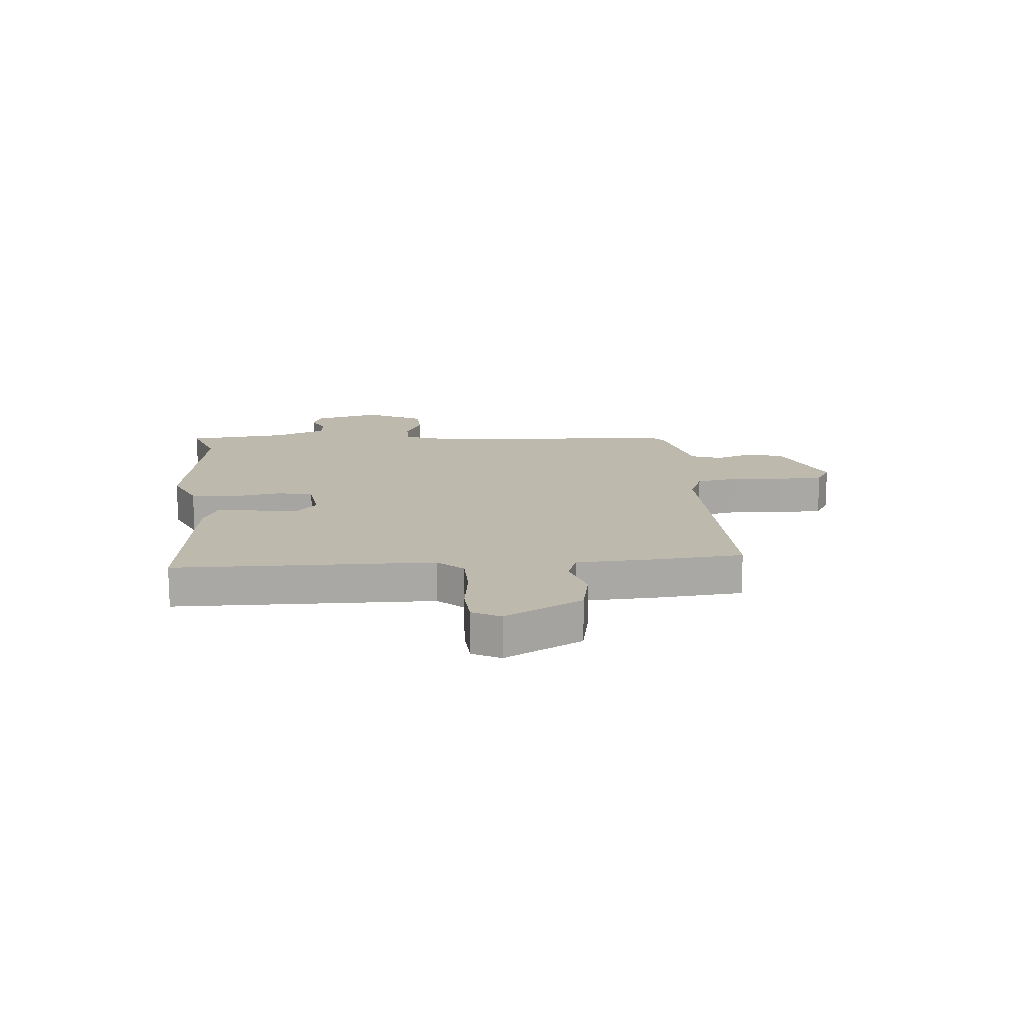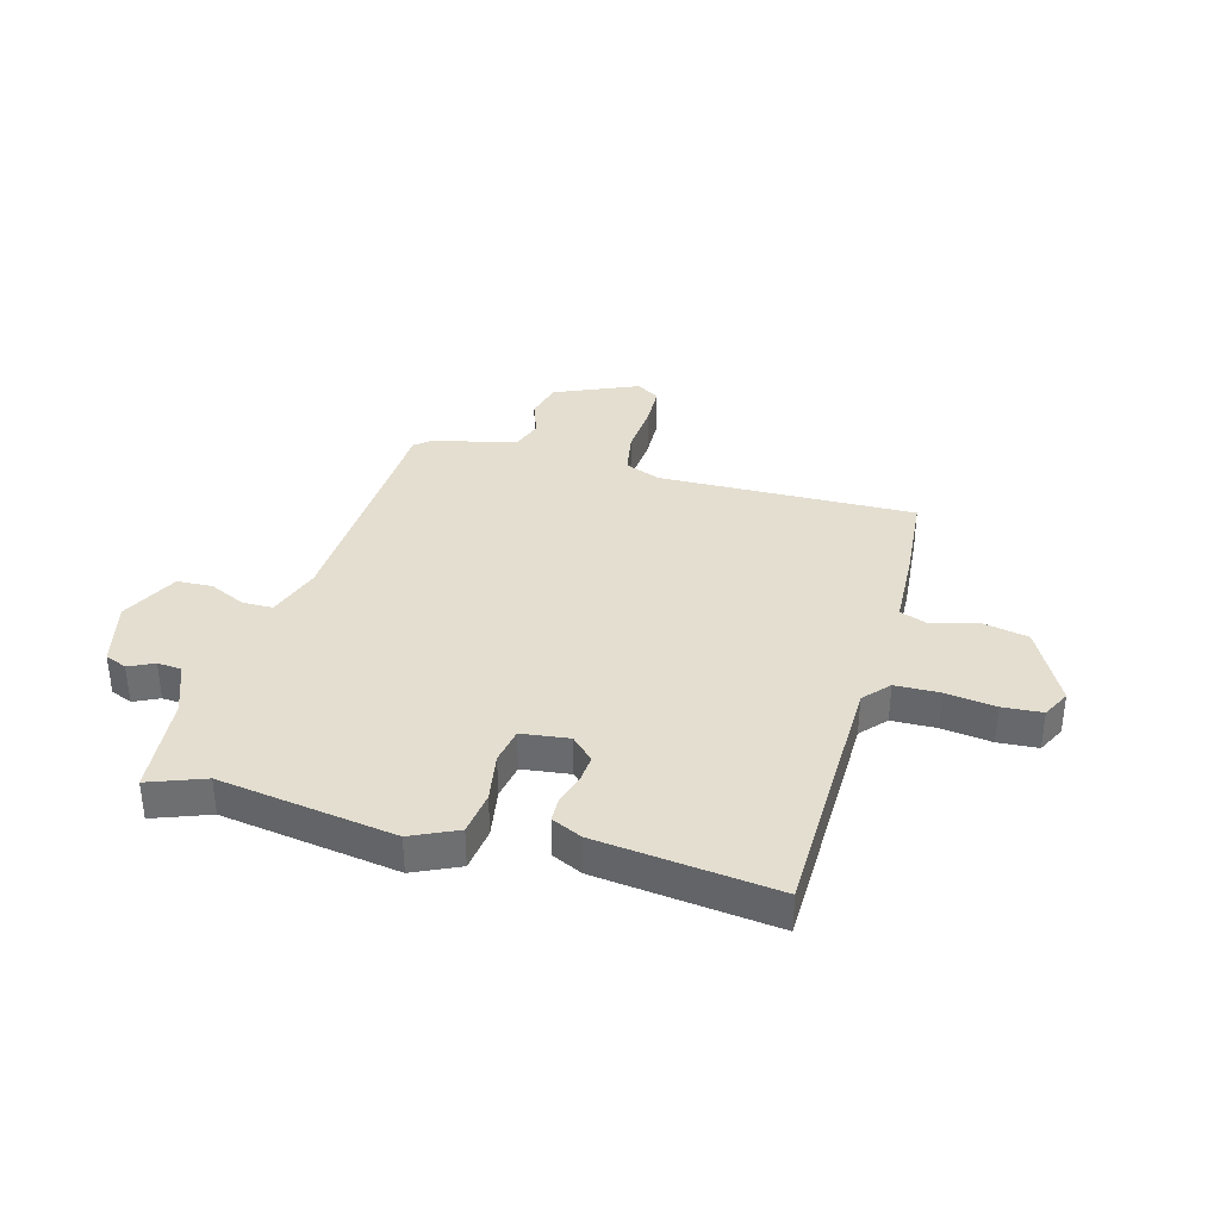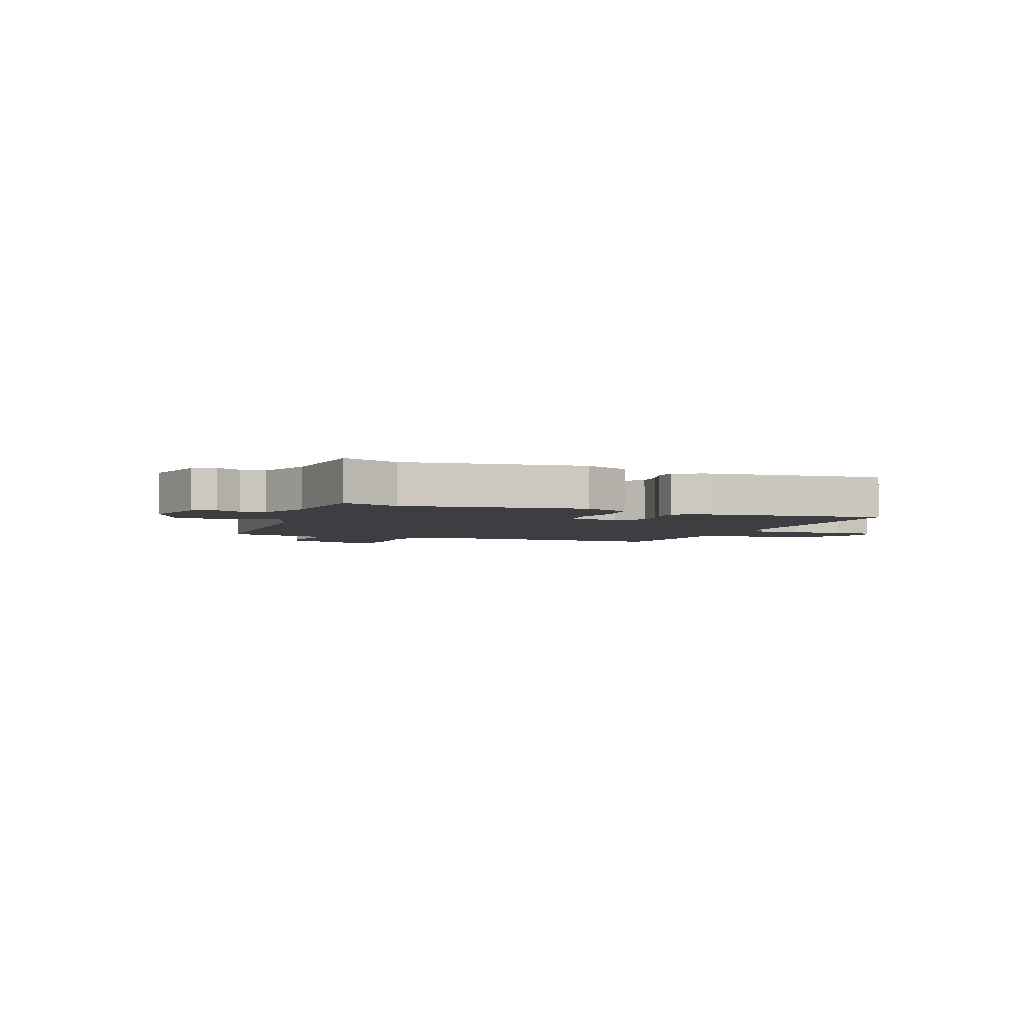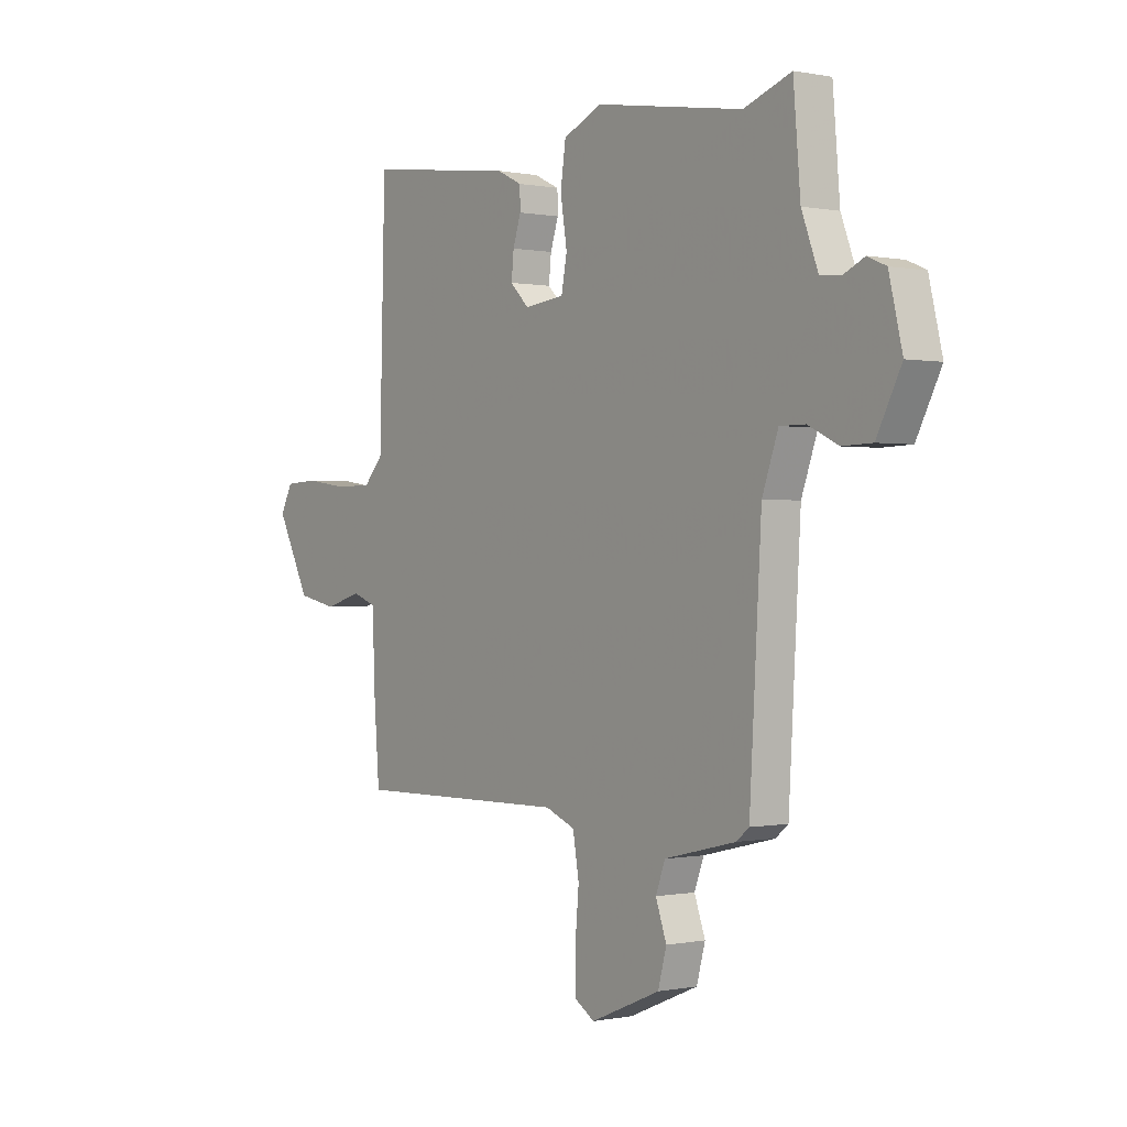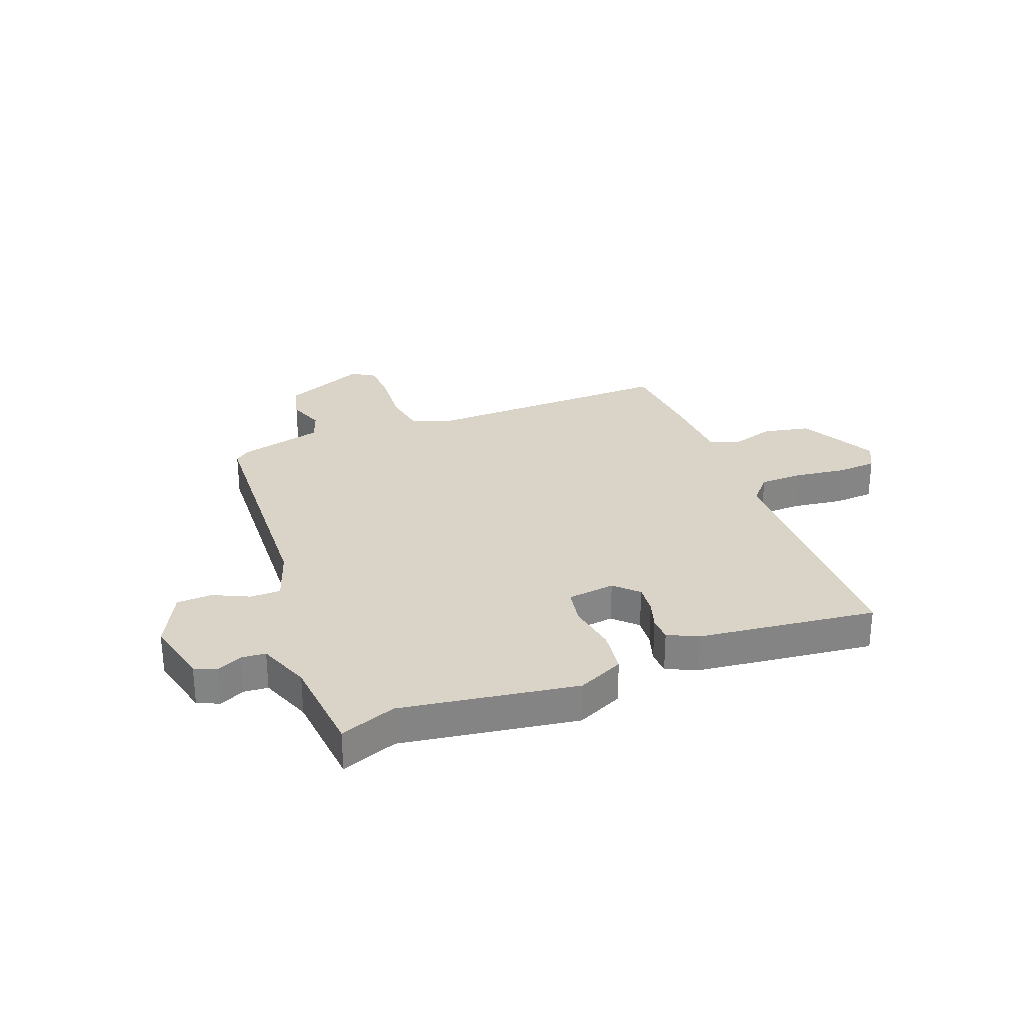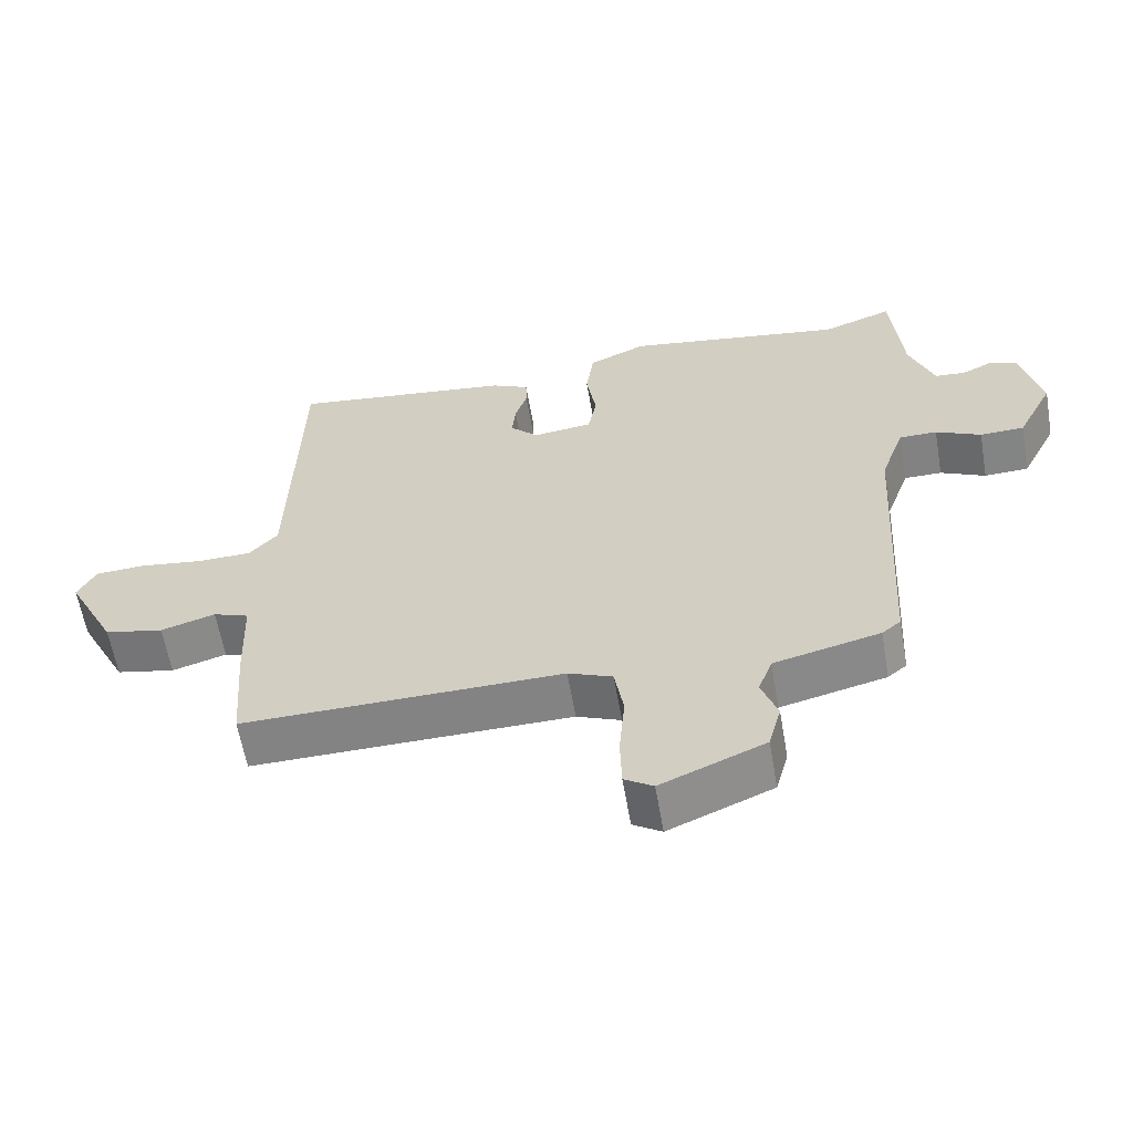
<metadata>
{"format":"obj","ext":"obj","renderer":"f3d","projection":"perspective","resolution":1024,"background":"white","views":[{"elev":15.3,"azim":84.6,"up":"+Y"},{"elev":35.8,"azim":14.8,"up":"+Y"},{"elev":-3.5,"azim":-22.2,"up":"+Y"},{"elev":-0.1,"azim":-126.9,"up":"+Z"},{"elev":28.8,"azim":-21.5,"up":"+Y"},{"elev":-60.8,"azim":-170.2,"up":"+Z"}]}
</metadata>
<code>
v -0.518 0.07 0.506
v -0.418 0.07 0.47
v -0.105 0.07 0.521
v -0.023 0.07 0.484
v -0.012 0.07 0.406
v -0.026 0.07 0.318
v -0.014 0.07 0.254
v 0.071 0.07 0.244
v 0.111 0.07 0.284
v 0.106 0.07 0.335
v 0.089 0.07 0.387
v 0.09 0.07 0.43
v 0.144 0.07 0.456
v 0.461 0.07 0.497
v 0.473 0.07 0.036
v 0.514 0.07 -0.009
v 0.593 0.07 -0.01
v 0.682 0.07 0.003
v 0.753 0.07 -0.001
v 0.779 0.07 -0.051
v 0.708 0.07 -0.19
v 0.624 0.07 -0.208
v 0.546 0.07 -0.185
v 0.495 0.07 -0.204
v 0.49 0.07 -0.343
v 0.478 0.07 -0.501
v 0.021 0.07 -0.496
v -0.042 0.07 -0.522
v -0.055 0.07 -0.599
v -0.047 0.07 -0.692
v -0.049 0.07 -0.769
v -0.09 0.07 -0.795
v -0.238 0.07 -0.733
v -0.256 0.07 -0.666
v -0.233 0.07 -0.601
v -0.253 0.07 -0.547
v -0.404 0.07 -0.511
v -0.431 0.07 -0.489
v -0.456 0.07 -0.053
v -0.49 0.07 0.043
v -0.544 0.07 0.043
v -0.608 0.07 0.012
v -0.671 0.07 0.014
v -0.723 0.07 0.116
v -0.695 0.07 0.234
v -0.656 0.07 0.251
v -0.611 0.07 0.23
v -0.568 0.07 0.234
v -0.533 0.07 0.327
v -0.518 0 0.506
v -0.418 0 0.47
v -0.105 0 0.521
v -0.023 0 0.484
v -0.012 0 0.406
v -0.026 0 0.318
v -0.014 0 0.254
v 0.071 0 0.244
v 0.111 0 0.284
v 0.106 0 0.335
v 0.089 0 0.387
v 0.09 0 0.43
v 0.144 0 0.456
v 0.461 0 0.497
v 0.473 0 0.036
v 0.514 0 -0.009
v 0.593 0 -0.01
v 0.682 0 0.003
v 0.753 0 -0.001
v 0.779 0 -0.051
v 0.708 0 -0.19
v 0.624 0 -0.208
v 0.546 0 -0.185
v 0.495 0 -0.204
v 0.49 0 -0.343
v 0.478 0 -0.501
v 0.021 0 -0.496
v -0.042 0 -0.522
v -0.055 0 -0.599
v -0.047 0 -0.692
v -0.049 0 -0.769
v -0.09 0 -0.795
v -0.238 0 -0.733
v -0.256 0 -0.666
v -0.233 0 -0.601
v -0.253 0 -0.547
v -0.404 0 -0.511
v -0.431 0 -0.489
v -0.456 0 -0.053
v -0.49 0 0.043
v -0.544 0 0.043
v -0.608 0 0.012
v -0.671 0 0.014
v -0.723 0 0.116
v -0.695 0 0.234
v -0.656 0 0.251
v -0.611 0 0.23
v -0.568 0 0.234
v -0.533 0 0.327
f 44 45 46 47
f 44 47 48
f 41 42 43 44
f 40 41 44 48
f 36 37 38 39
f 36 39 40
f 32 33 34 35
f 32 35 36
f 29 30 31 32
f 28 29 32 36
f 27 28 36 40
f 24 25 26 27
f 20 21 22 23
f 20 23 24
f 17 18 19 20
f 16 17 20 24
f 15 16 24 27
f 10 11 12 13
f 9 10 13 14
f 8 9 14 15
f 3 4 5 6
f 2 3 6 7
f 49 1 2 7
f 48 49 7
f 15 27 40 48
f 7 8 15 48
f 96 95 94 93
f 97 96 93
f 93 92 91 90
f 97 93 90 89
f 88 87 86 85
f 89 88 85
f 84 83 82 81
f 85 84 81
f 81 80 79 78
f 85 81 78 77
f 89 85 77 76
f 76 75 74 73
f 72 71 70 69
f 73 72 69
f 69 68 67 66
f 73 69 66 65
f 76 73 65 64
f 62 61 60 59
f 63 62 59 58
f 64 63 58 57
f 55 54 53 52
f 56 55 52 51
f 56 51 50 98
f 56 98 97
f 97 89 76 64
f 97 64 57 56
f 1 50 51 2
f 2 51 52 3
f 3 52 53 4
f 4 53 54 5
f 5 54 55 6
f 6 55 56 7
f 7 56 57 8
f 8 57 58 9
f 9 58 59 10
f 10 59 60 11
f 11 60 61 12
f 12 61 62 13
f 13 62 63 14
f 14 63 64 15
f 15 64 65 16
f 16 65 66 17
f 17 66 67 18
f 18 67 68 19
f 19 68 69 20
f 20 69 70 21
f 21 70 71 22
f 22 71 72 23
f 23 72 73 24
f 24 73 74 25
f 25 74 75 26
f 26 75 76 27
f 27 76 77 28
f 28 77 78 29
f 29 78 79 30
f 30 79 80 31
f 31 80 81 32
f 32 81 82 33
f 33 82 83 34
f 34 83 84 35
f 35 84 85 36
f 36 85 86 37
f 37 86 87 38
f 38 87 88 39
f 39 88 89 40
f 40 89 90 41
f 41 90 91 42
f 42 91 92 43
f 43 92 93 44
f 44 93 94 45
f 45 94 95 46
f 46 95 96 47
f 47 96 97 48
f 48 97 98 49
f 49 98 50 1

</code>
